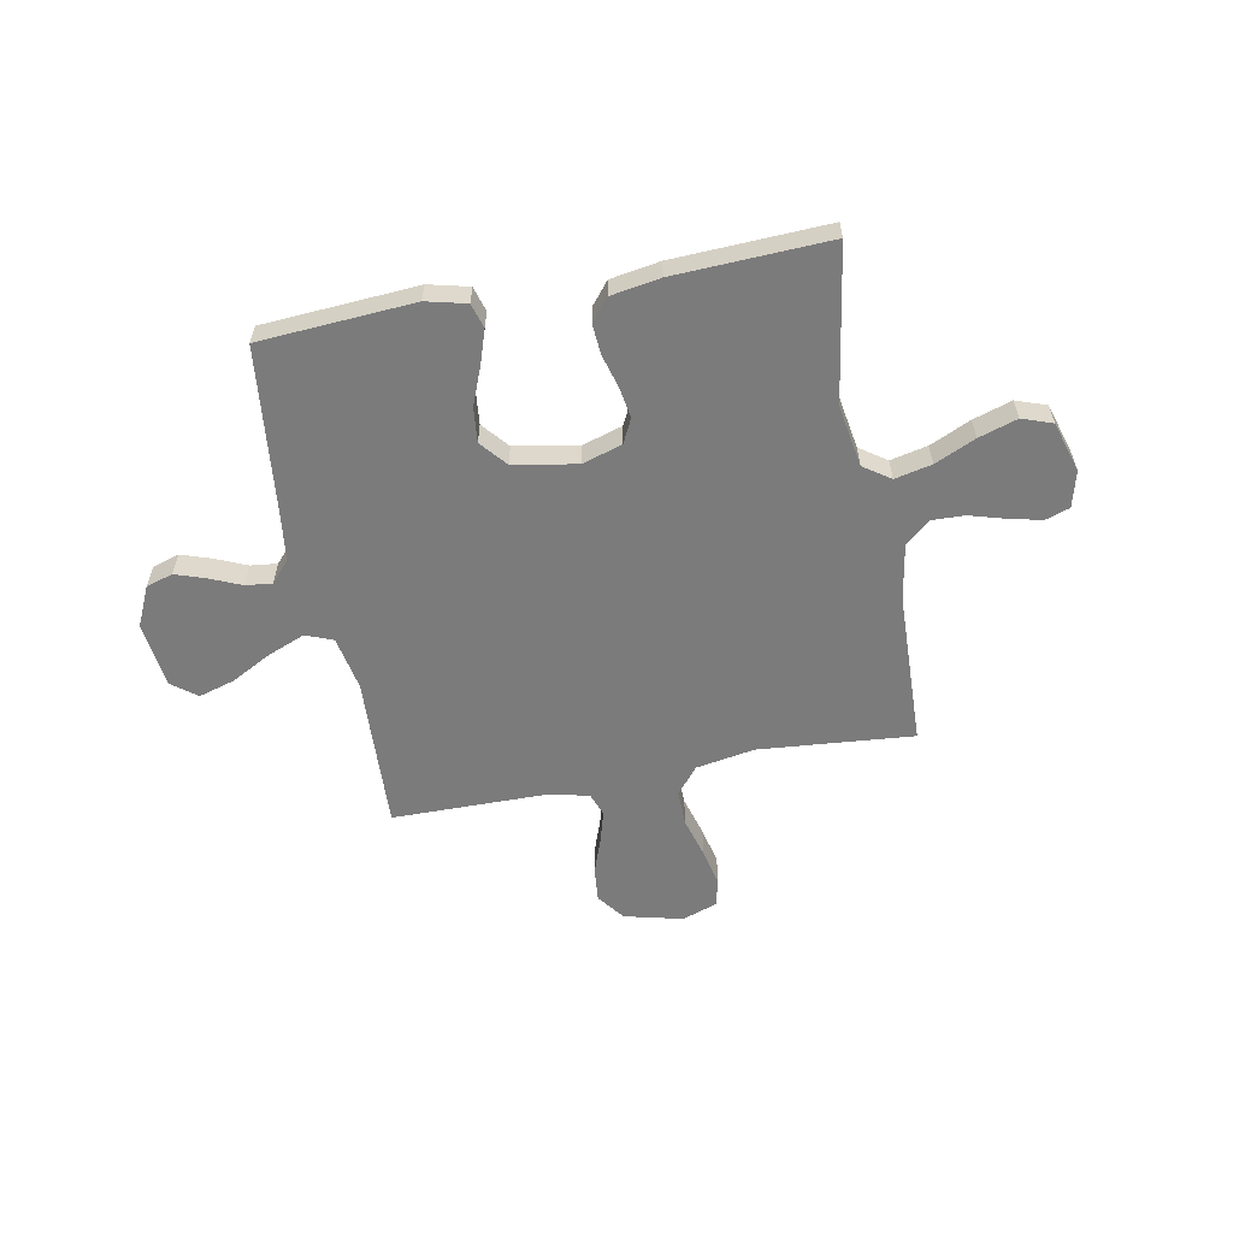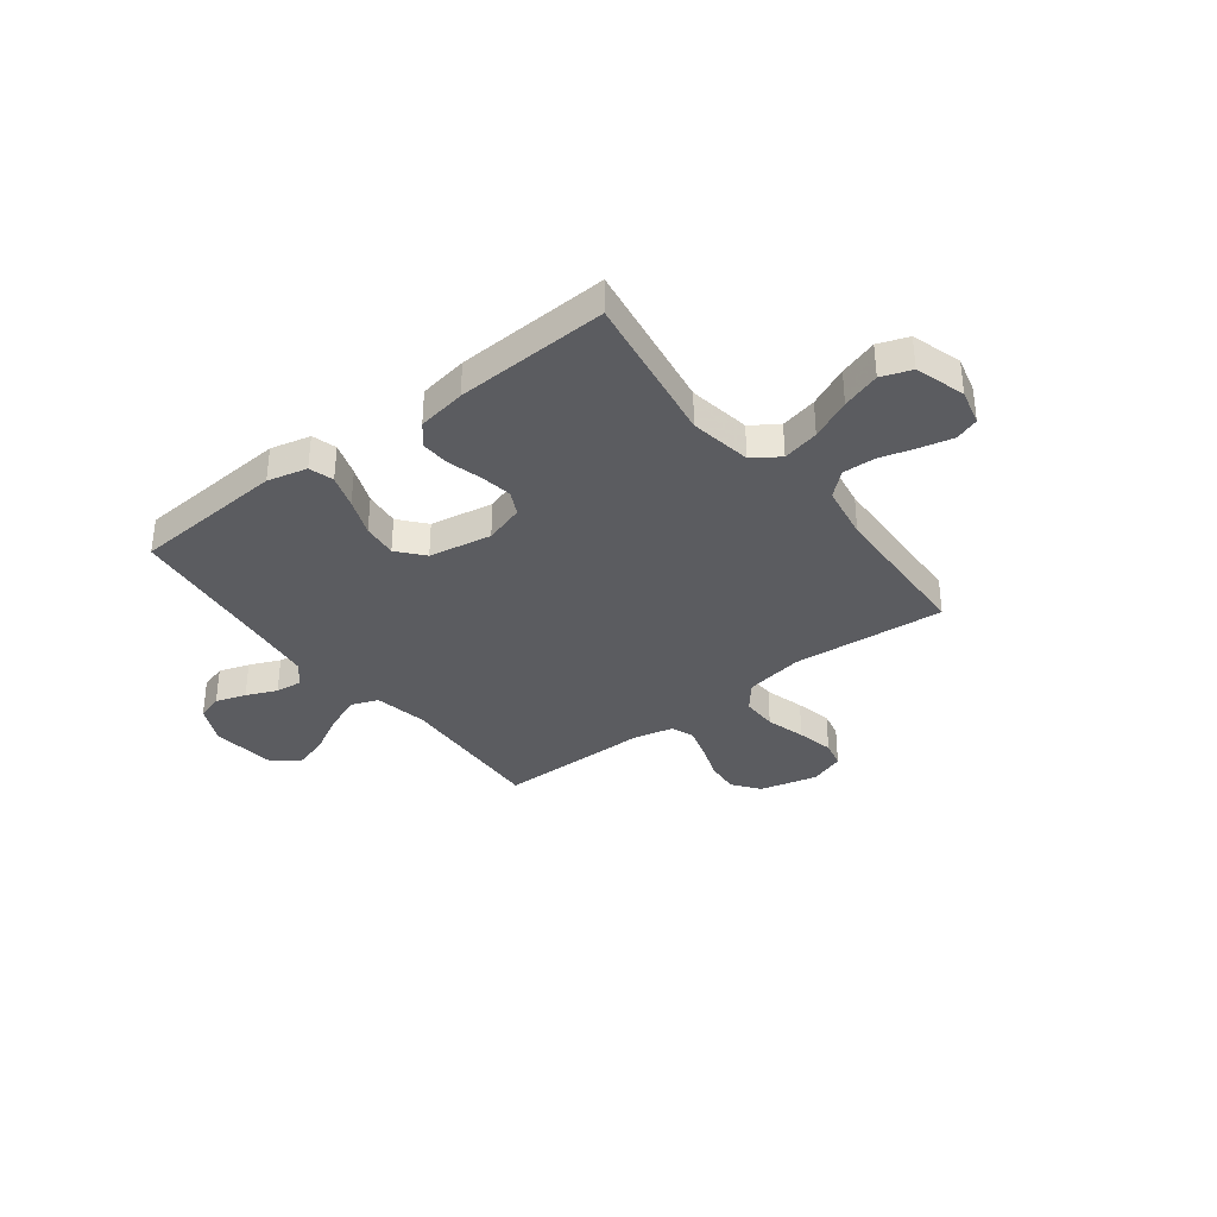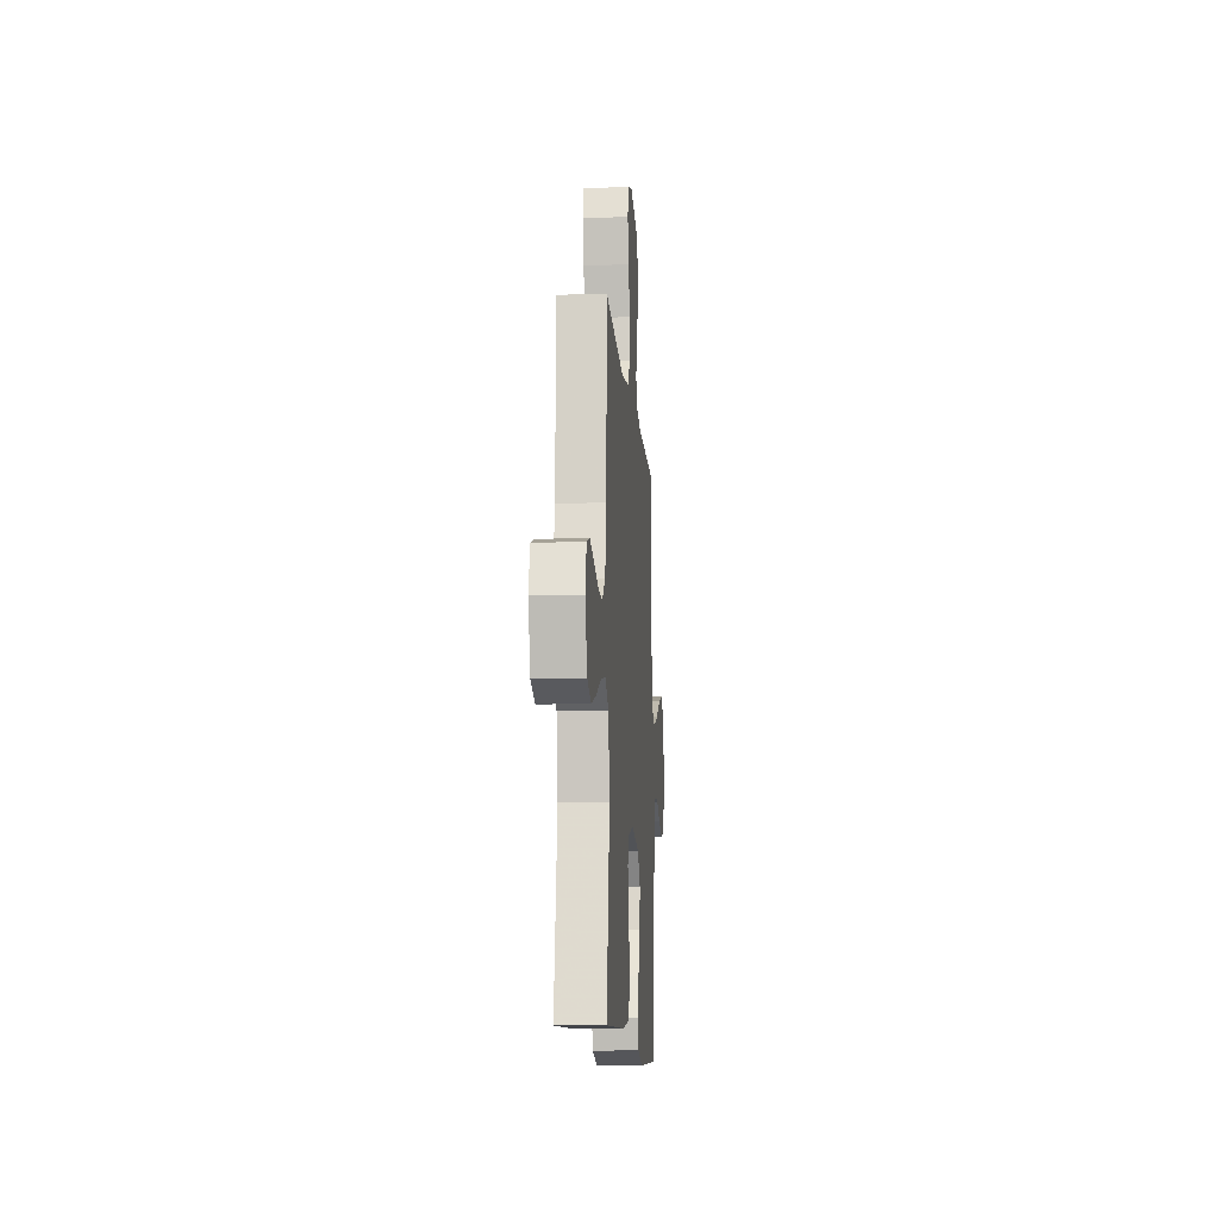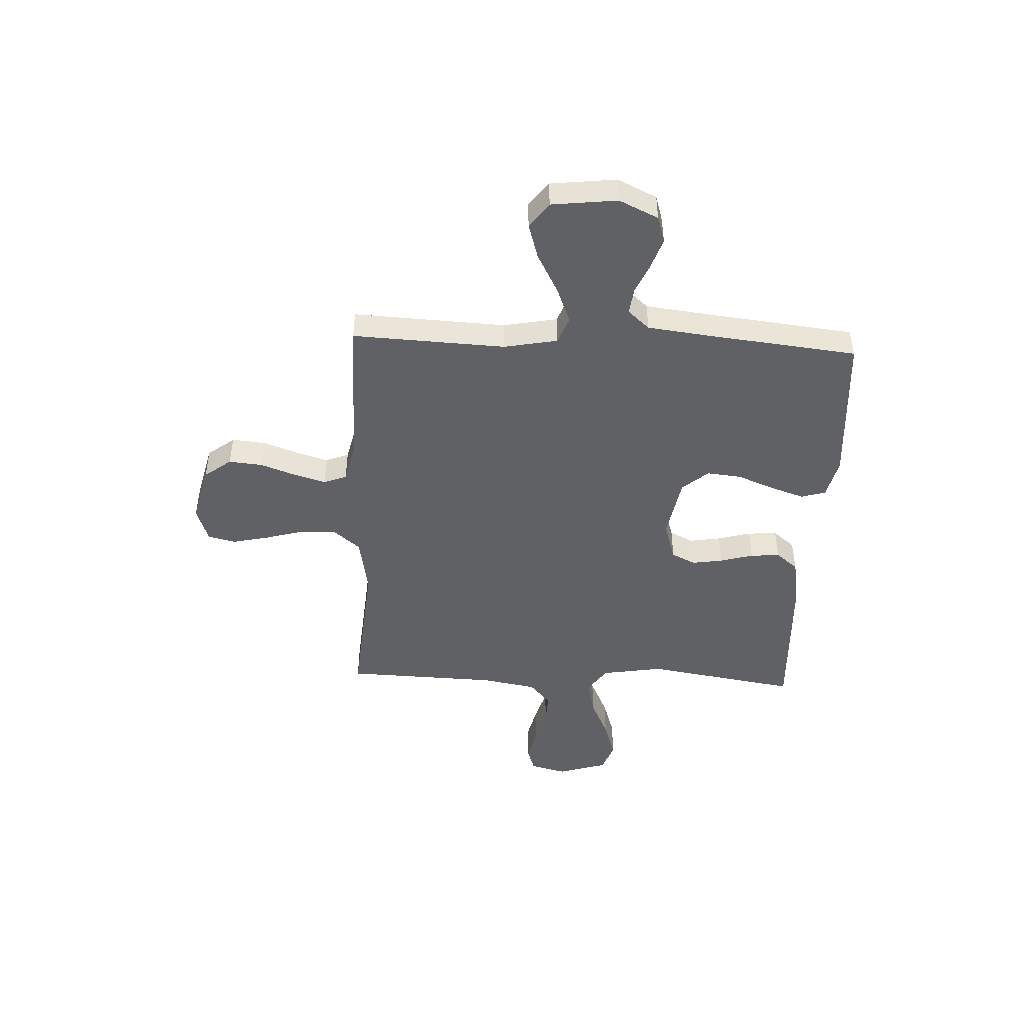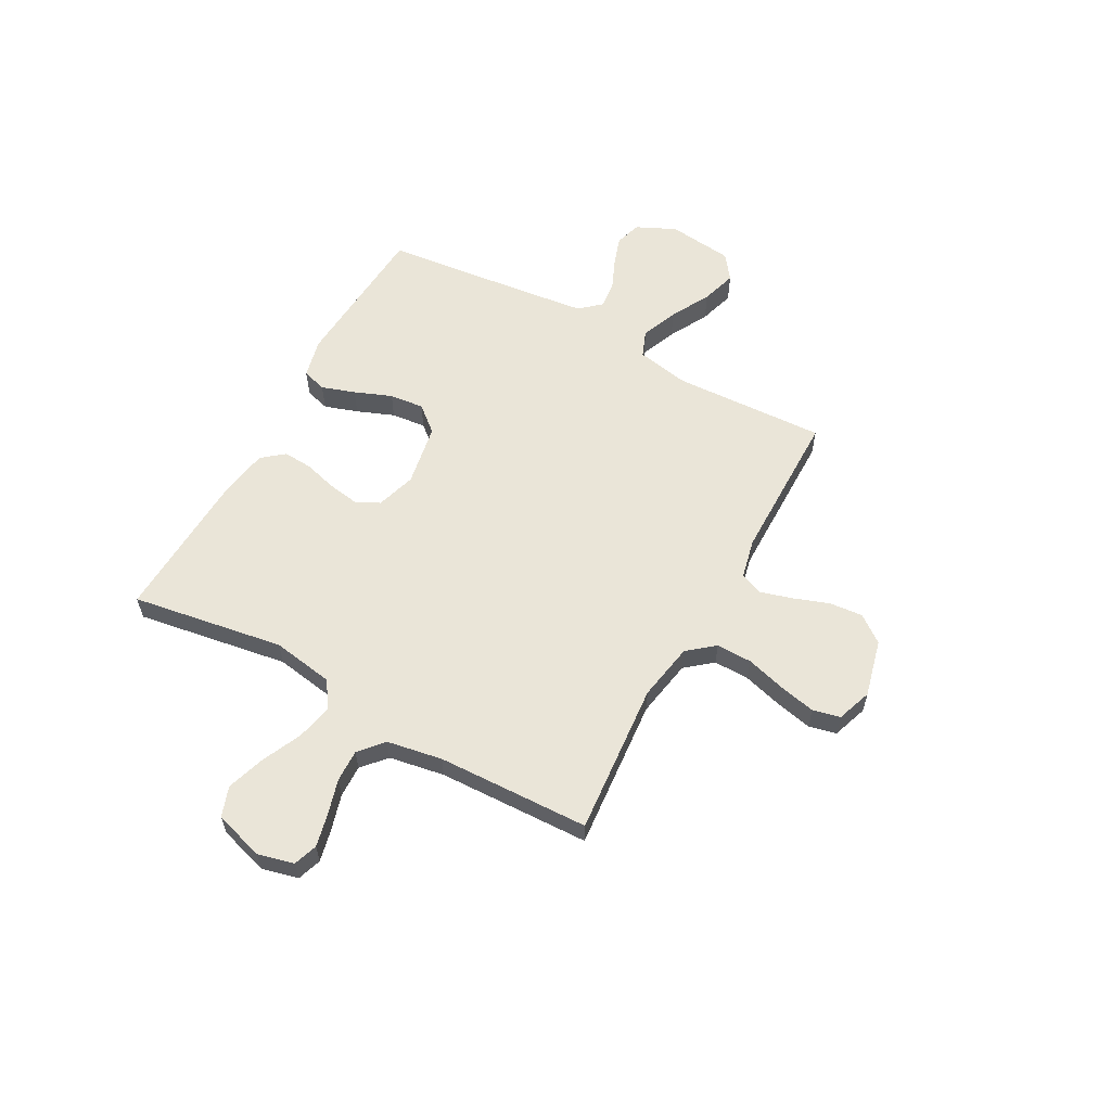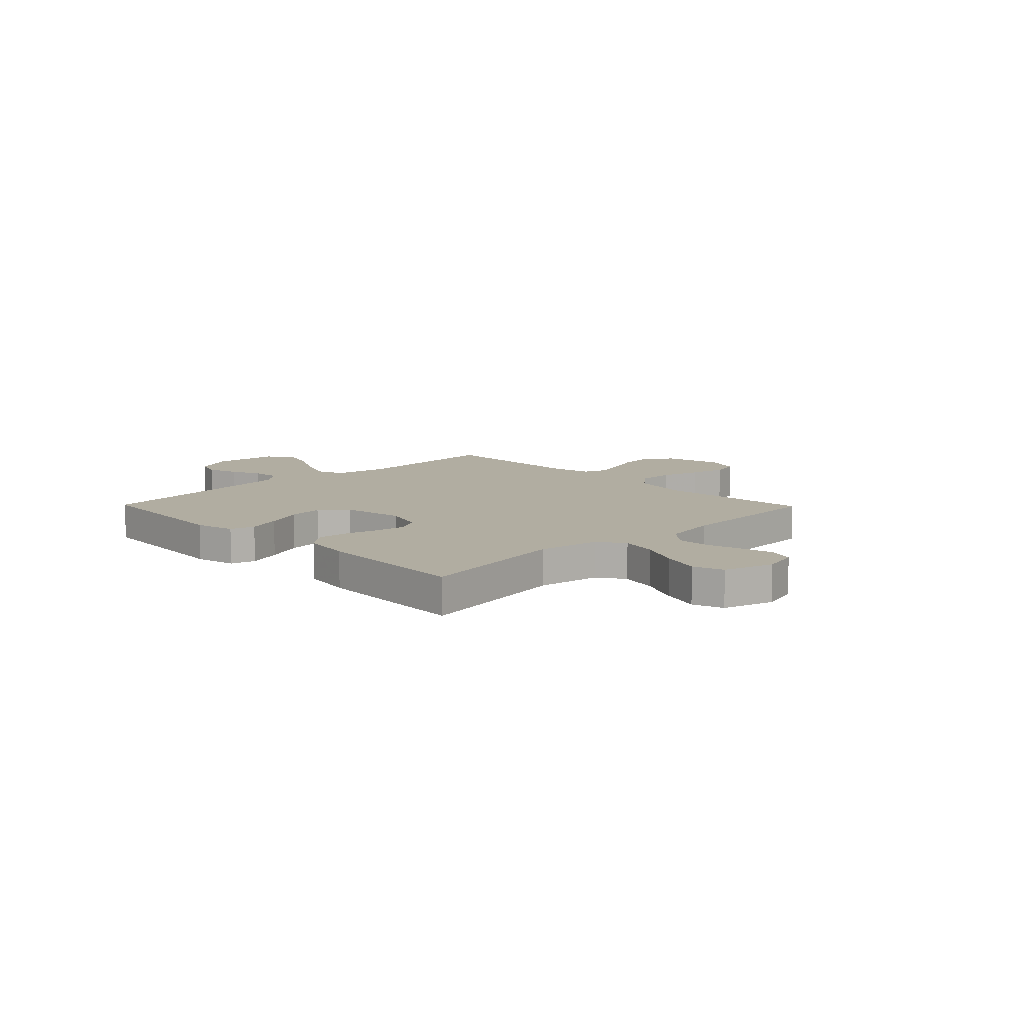
<metadata>
{"format":"obj","ext":"obj","renderer":"f3d","projection":"perspective","resolution":1024,"background":"white","views":[{"elev":-58.5,"azim":-169.2,"up":"+Y"},{"elev":-35.3,"azim":-142.4,"up":"+Y"},{"elev":-12.1,"azim":-85.6,"up":"+Z"},{"elev":-46.7,"azim":87.4,"up":"+Y"},{"elev":59.0,"azim":-61.2,"up":"+Y"},{"elev":10.4,"azim":-134.3,"up":"+Y"}]}
</metadata>
<code>
v 0.5 0.07 -0.5
v 0.2 0.07 -0.52
v 0.122 0.07 -0.501
v 0.108 0.07 -0.453
v 0.13 0.07 -0.387
v 0.159 0.07 -0.314
v 0.166 0.07 -0.246
v 0.123 0.07 -0.195
v 0 0.07 -0.173
v -0.078 0.07 -0.197
v -0.101 0.07 -0.244
v -0.091 0.07 -0.305
v -0.073 0.07 -0.37
v -0.069 0.07 -0.428
v -0.104 0.07 -0.471
v -0.2 0.07 -0.487
v -0.5 0.07 -0.5
v -0.452 0.07 -0.2
v -0.472 0.07 -0.079
v -0.524 0.07 -0.043
v -0.596 0.07 -0.059
v -0.675 0.07 -0.095
v -0.75 0.07 -0.119
v -0.809 0.07 -0.098
v -0.839 0.07 0
v -0.821 0.07 0.071
v -0.774 0.07 0.087
v -0.709 0.07 0.072
v -0.64 0.07 0.052
v -0.576 0.07 0.05
v -0.529 0.07 0.091
v -0.51 0.07 0.2
v -0.5 0.07 0.5
v -0.2 0.07 0.474
v -0.086 0.07 0.494
v -0.043 0.07 0.546
v -0.044 0.07 0.616
v -0.066 0.07 0.694
v -0.082 0.07 0.766
v -0.069 0.07 0.82
v 0 0.07 0.844
v 0.113 0.07 0.816
v 0.153 0.07 0.763
v 0.147 0.07 0.697
v 0.122 0.07 0.627
v 0.104 0.07 0.565
v 0.121 0.07 0.52
v 0.2 0.07 0.502
v 0.5 0.07 0.5
v 0.486 0.07 0.2
v 0.506 0.07 0.095
v 0.559 0.07 0.074
v 0.631 0.07 0.103
v 0.709 0.07 0.145
v 0.779 0.07 0.166
v 0.828 0.07 0.129
v 0.843 0.07 0
v 0.807 0.07 -0.077
v 0.755 0.07 -0.093
v 0.696 0.07 -0.073
v 0.636 0.07 -0.047
v 0.584 0.07 -0.041
v 0.547 0.07 -0.083
v 0.533 0.07 -0.2
v 0.5 0 -0.5
v 0.2 0 -0.52
v 0.122 0 -0.501
v 0.108 0 -0.453
v 0.13 0 -0.387
v 0.159 0 -0.314
v 0.166 0 -0.246
v 0.123 0 -0.195
v 0 0 -0.173
v -0.078 0 -0.197
v -0.101 0 -0.244
v -0.091 0 -0.305
v -0.073 0 -0.37
v -0.069 0 -0.428
v -0.104 0 -0.471
v -0.2 0 -0.487
v -0.5 0 -0.5
v -0.452 0 -0.2
v -0.472 0 -0.079
v -0.524 0 -0.043
v -0.596 0 -0.059
v -0.675 0 -0.095
v -0.75 0 -0.119
v -0.809 0 -0.098
v -0.839 0 0
v -0.821 0 0.071
v -0.774 0 0.087
v -0.709 0 0.072
v -0.64 0 0.052
v -0.576 0 0.05
v -0.529 0 0.091
v -0.51 0 0.2
v -0.5 0 0.5
v -0.2 0 0.474
v -0.086 0 0.494
v -0.043 0 0.546
v -0.044 0 0.616
v -0.066 0 0.694
v -0.082 0 0.766
v -0.069 0 0.82
v 0 0 0.844
v 0.113 0 0.816
v 0.153 0 0.763
v 0.147 0 0.697
v 0.122 0 0.627
v 0.104 0 0.565
v 0.121 0 0.52
v 0.2 0 0.502
v 0.5 0 0.5
v 0.486 0 0.2
v 0.506 0 0.095
v 0.559 0 0.074
v 0.631 0 0.103
v 0.709 0 0.145
v 0.779 0 0.166
v 0.828 0 0.129
v 0.843 0 0
v 0.807 0 -0.077
v 0.755 0 -0.093
v 0.696 0 -0.073
v 0.636 0 -0.047
v 0.584 0 -0.041
v 0.547 0 -0.083
v 0.533 0 -0.2
f 59 60 61
f 58 59 61
f 57 58 61
f 56 57 61
f 55 56 61
f 54 55 61
f 53 54 61
f 52 53 61 62
f 51 52 62 63
f 48 49 50
f 47 48 50 51
f 43 44 45
f 42 43 45
f 41 42 45
f 40 41 45
f 39 40 45
f 38 39 45
f 37 38 45
f 36 37 45 46
f 35 36 46 47
f 32 33 34
f 51 63 64
f 47 51 64
f 35 47 64
f 34 35 64
f 32 34 64
f 31 32 64
f 27 28 29
f 26 27 29
f 25 26 29
f 24 25 29
f 23 24 29
f 22 23 29
f 21 22 29
f 16 17 18
f 15 16 18
f 14 15 18
f 13 14 18
f 12 13 18
f 11 12 18 19
f 10 11 19 20
f 4 5 6
f 3 4 6
f 2 3 6
f 1 2 6
f 64 1 6
f 64 6 7
f 30 31 64
f 20 21 29 30
f 9 10 20 30
f 8 9 30 64
f 7 8 64
f 125 124 123
f 125 123 122
f 125 122 121
f 125 121 120
f 125 120 119
f 125 119 118
f 125 118 117
f 126 125 117 116
f 127 126 116 115
f 114 113 112
f 115 114 112 111
f 109 108 107
f 109 107 106
f 109 106 105
f 109 105 104
f 109 104 103
f 109 103 102
f 109 102 101
f 110 109 101 100
f 111 110 100 99
f 98 97 96
f 128 127 115
f 128 115 111
f 128 111 99
f 128 99 98
f 128 98 96
f 128 96 95
f 93 92 91
f 93 91 90
f 93 90 89
f 93 89 88
f 93 88 87
f 93 87 86
f 93 86 85
f 82 81 80
f 82 80 79
f 82 79 78
f 82 78 77
f 82 77 76
f 83 82 76 75
f 84 83 75 74
f 70 69 68
f 70 68 67
f 70 67 66
f 70 66 65
f 70 65 128
f 71 70 128
f 128 95 94
f 94 93 85 84
f 94 84 74 73
f 128 94 73 72
f 128 72 71
f 1 65 66 2
f 2 66 67 3
f 3 67 68 4
f 4 68 69 5
f 5 69 70 6
f 6 70 71 7
f 7 71 72 8
f 8 72 73 9
f 9 73 74 10
f 10 74 75 11
f 11 75 76 12
f 12 76 77 13
f 13 77 78 14
f 14 78 79 15
f 15 79 80 16
f 16 80 81 17
f 17 81 82 18
f 18 82 83 19
f 19 83 84 20
f 20 84 85 21
f 21 85 86 22
f 22 86 87 23
f 23 87 88 24
f 24 88 89 25
f 25 89 90 26
f 26 90 91 27
f 27 91 92 28
f 28 92 93 29
f 29 93 94 30
f 30 94 95 31
f 31 95 96 32
f 32 96 97 33
f 33 97 98 34
f 34 98 99 35
f 35 99 100 36
f 36 100 101 37
f 37 101 102 38
f 38 102 103 39
f 39 103 104 40
f 40 104 105 41
f 41 105 106 42
f 42 106 107 43
f 43 107 108 44
f 44 108 109 45
f 45 109 110 46
f 46 110 111 47
f 47 111 112 48
f 48 112 113 49
f 49 113 114 50
f 50 114 115 51
f 51 115 116 52
f 52 116 117 53
f 53 117 118 54
f 54 118 119 55
f 55 119 120 56
f 56 120 121 57
f 57 121 122 58
f 58 122 123 59
f 59 123 124 60
f 60 124 125 61
f 61 125 126 62
f 62 126 127 63
f 63 127 128 64
f 64 128 65 1

</code>
